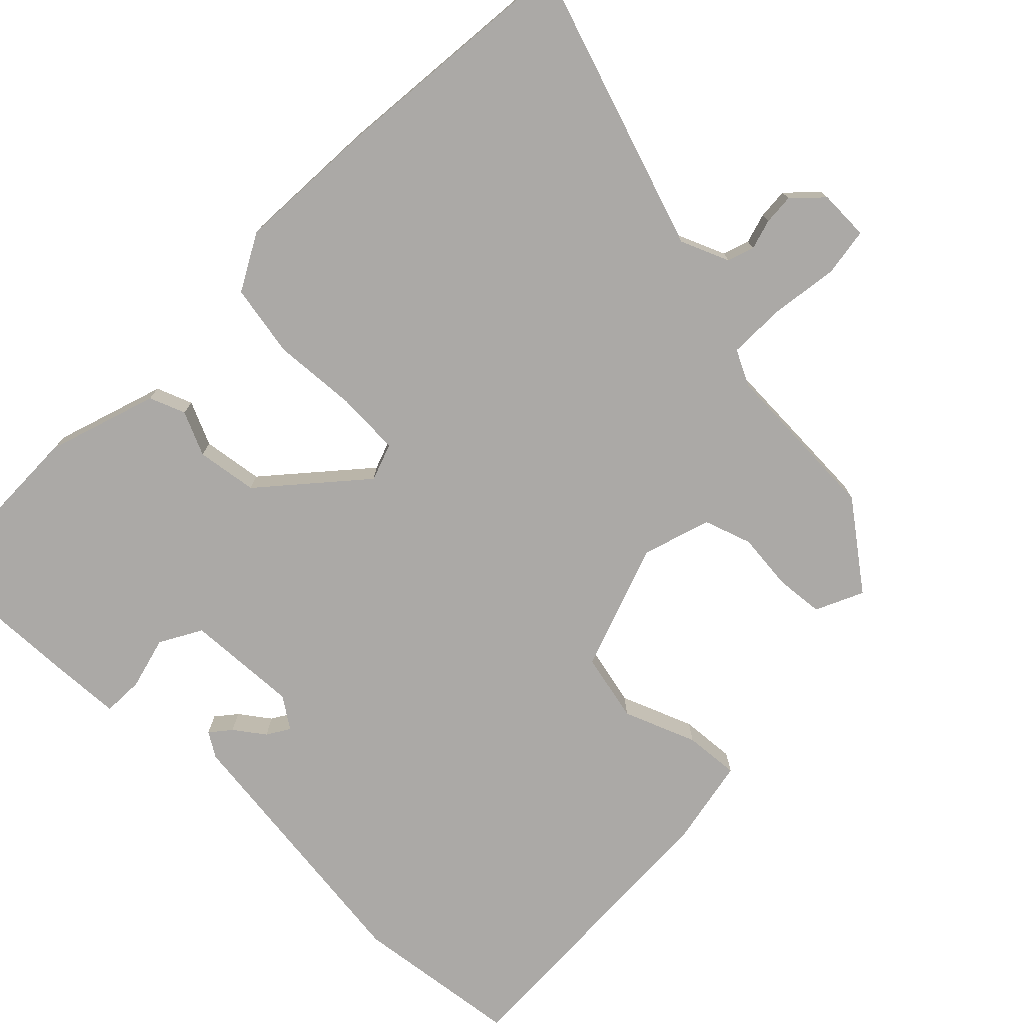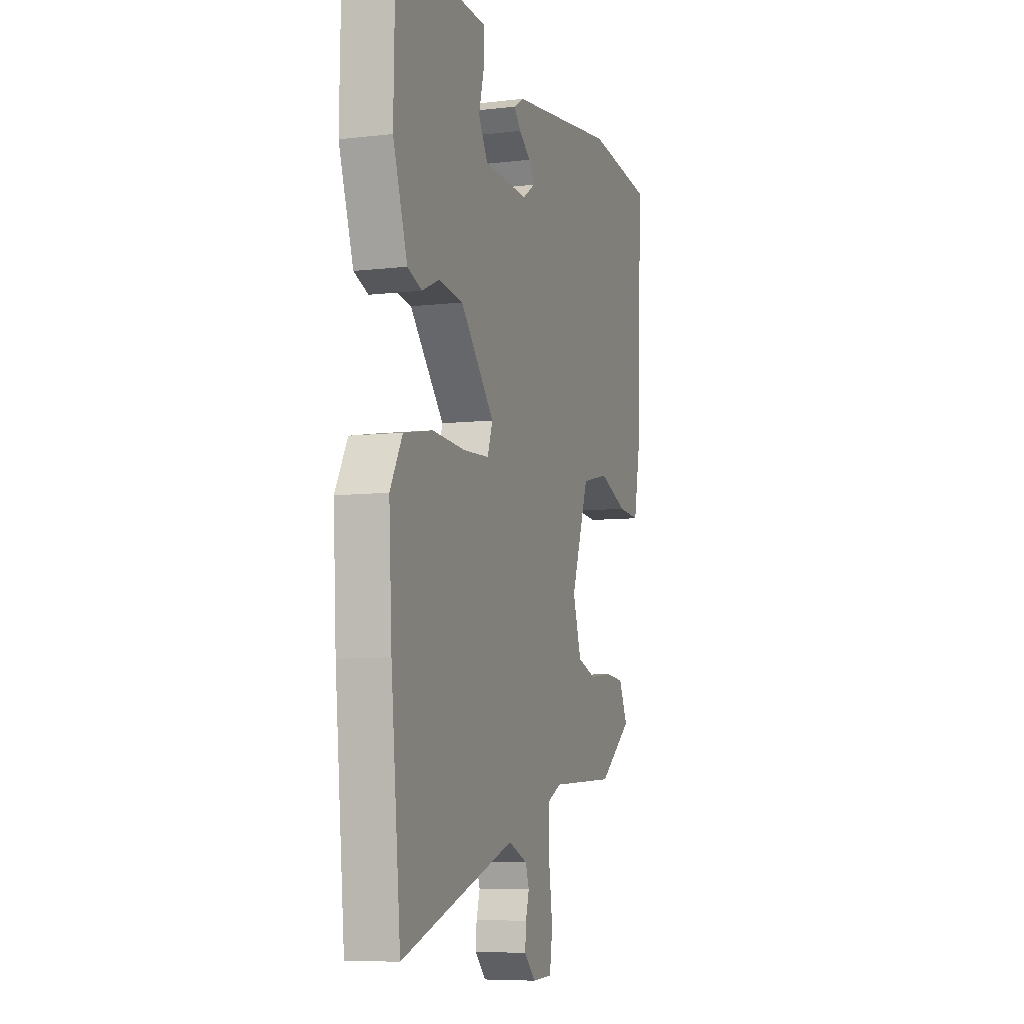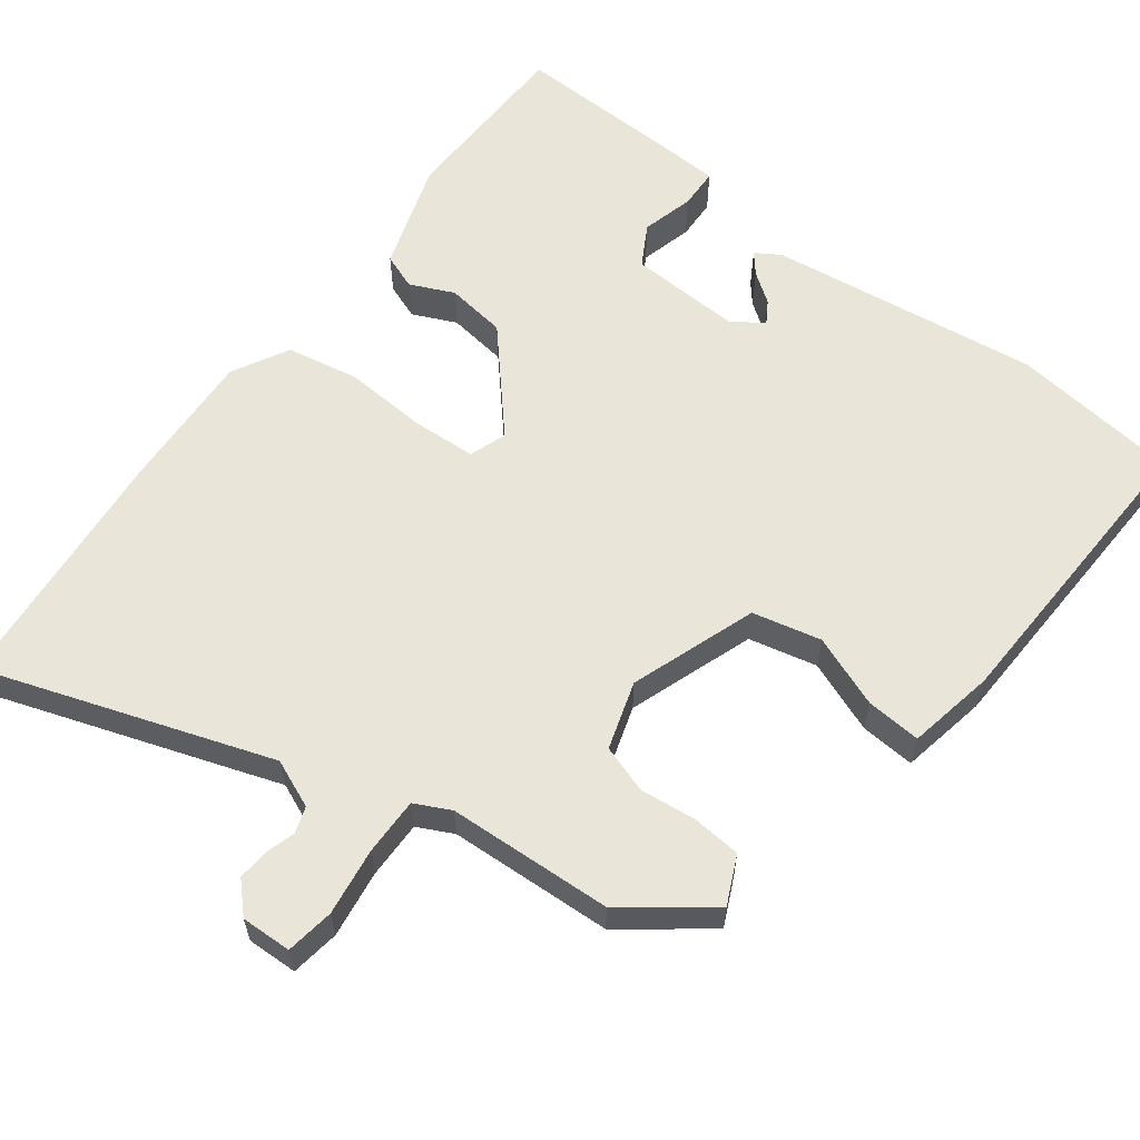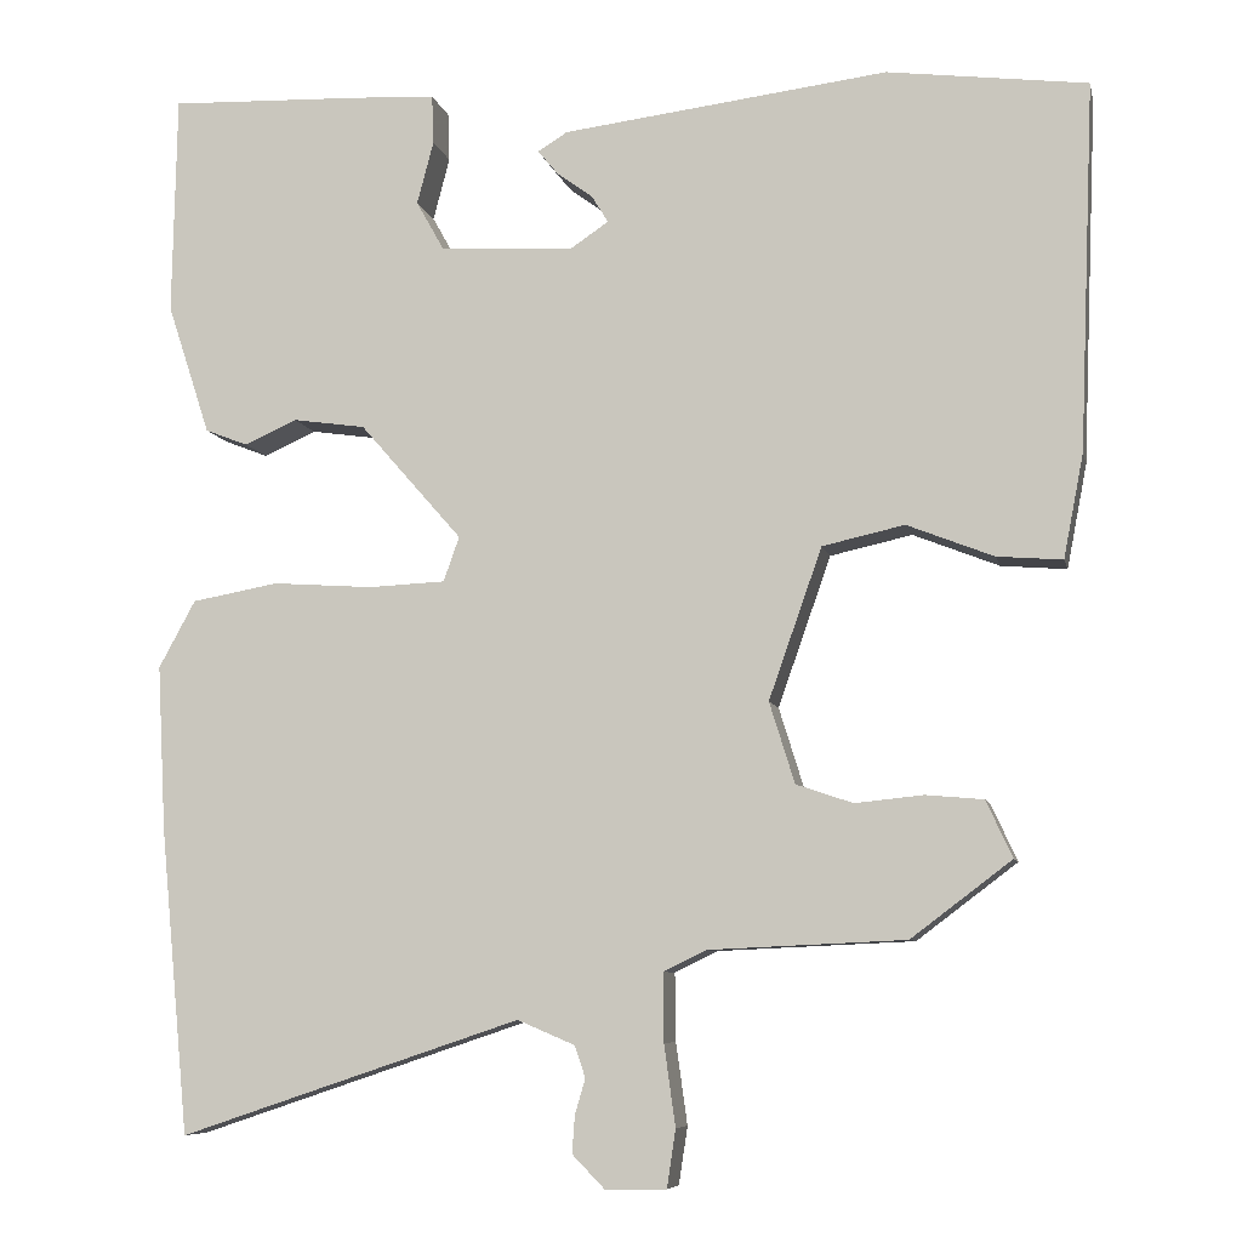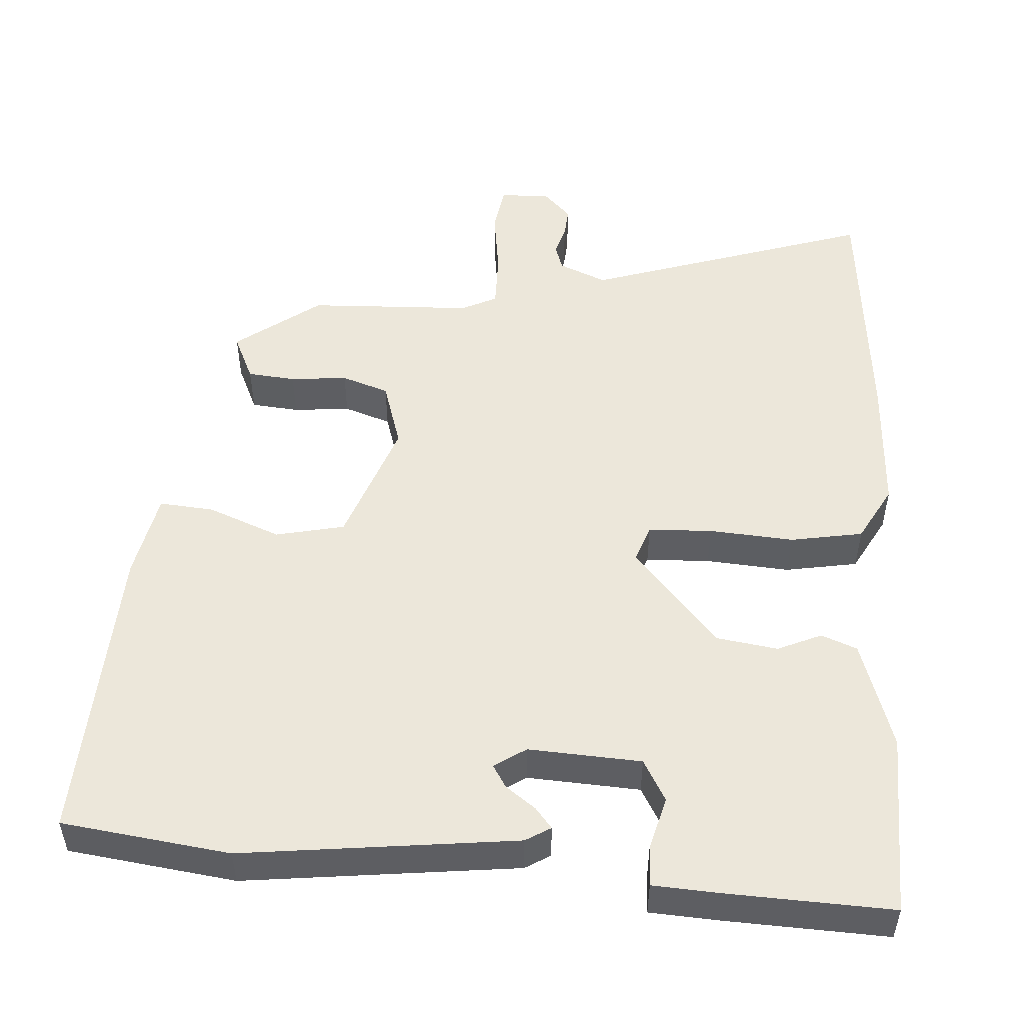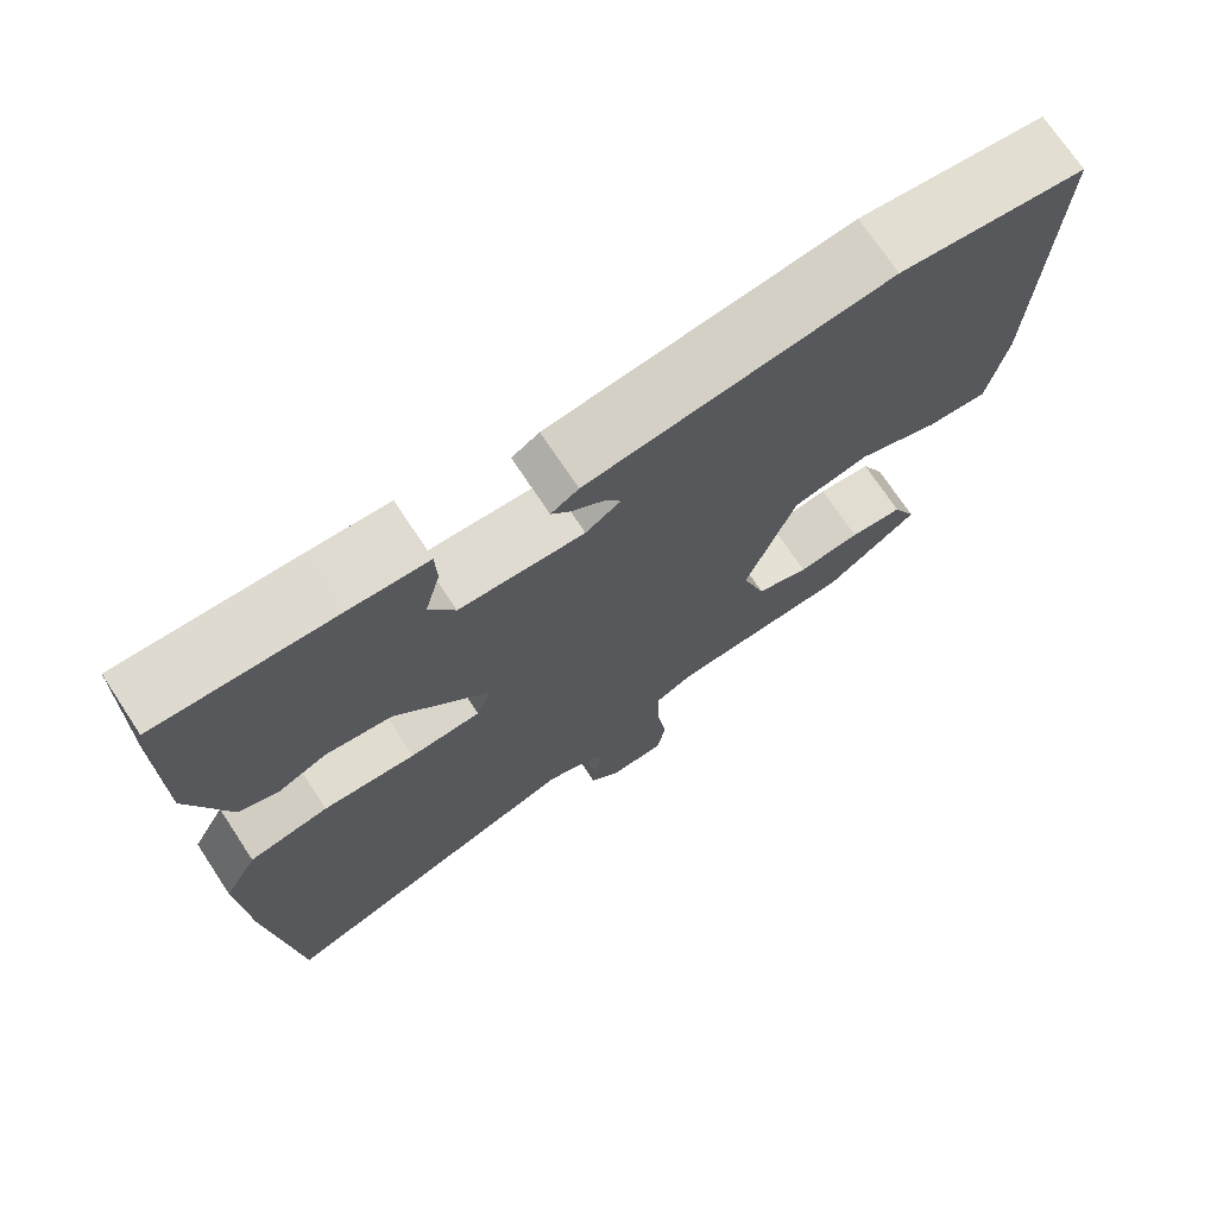
<metadata>
{"format":"obj","ext":"obj","renderer":"f3d","projection":"perspective","resolution":1024,"background":"white","views":[{"elev":-75.6,"azim":135.5,"up":"+Y"},{"elev":-7.2,"azim":108.8,"up":"+Z"},{"elev":59.7,"azim":-143.1,"up":"+Y"},{"elev":-7.7,"azim":-167.9,"up":"+Z"},{"elev":50.8,"azim":4.1,"up":"+Y"},{"elev":72.3,"azim":146.5,"up":"+Z"}]}
</metadata>
<code>
v -0.564 0.07 0.492
v -0.335 0.07 0.521
v 0.038 0.07 0.475
v 0.072 0.07 0.454
v 0.049 0.07 0.426
v 0.008 0.07 0.396
v -0.011 0.07 0.365
v 0.032 0.07 0.336
v 0.186 0.07 0.344
v 0.218 0.07 0.401
v 0.199 0.07 0.473
v 0.201 0.07 0.529
v 0.295 0.07 0.534
v 0.517 0.07 0.542
v 0.522 0.07 0.29
v 0.473 0.07 0.14
v 0.424 0.07 0.121
v 0.364 0.07 0.148
v 0.281 0.07 0.136
v 0.164 0.07 0.002
v 0.182 0.07 -0.049
v 0.27 0.07 -0.053
v 0.385 0.07 -0.045
v 0.484 0.07 -0.063
v 0.526 0.07 -0.14
v 0.516 0.07 -0.331
v 0.483 0.07 -0.679
v 0.092 0.07 -0.548
v 0.026 0.07 -0.576
v 0.014 0.07 -0.612
v 0.026 0.07 -0.653
v 0.029 0.07 -0.695
v -0.009 0.07 -0.734
v -0.078 0.07 -0.732
v -0.088 0.07 -0.666
v -0.075 0.07 -0.573
v -0.074 0.07 -0.495
v -0.123 0.07 -0.471
v -0.348 0.07 -0.461
v -0.463 0.07 -0.374
v -0.433 0.07 -0.309
v -0.367 0.07 -0.303
v -0.289 0.07 -0.311
v -0.224 0.07 -0.289
v -0.195 0.07 -0.196
v -0.256 0.07 -0.023
v -0.35 0.07 -0.002
v -0.449 0.07 -0.041
v -0.524 0.07 -0.047
v -0.547 0.07 0.072
v -0.564 0 0.492
v -0.335 0 0.521
v 0.038 0 0.475
v 0.072 0 0.454
v 0.049 0 0.426
v 0.008 0 0.396
v -0.011 0 0.365
v 0.032 0 0.336
v 0.186 0 0.344
v 0.218 0 0.401
v 0.199 0 0.473
v 0.201 0 0.529
v 0.295 0 0.534
v 0.517 0 0.542
v 0.522 0 0.29
v 0.473 0 0.14
v 0.424 0 0.121
v 0.364 0 0.148
v 0.281 0 0.136
v 0.164 0 0.002
v 0.182 0 -0.049
v 0.27 0 -0.053
v 0.385 0 -0.045
v 0.484 0 -0.063
v 0.526 0 -0.14
v 0.516 0 -0.331
v 0.483 0 -0.679
v 0.092 0 -0.548
v 0.026 0 -0.576
v 0.014 0 -0.612
v 0.026 0 -0.653
v 0.029 0 -0.695
v -0.009 0 -0.734
v -0.078 0 -0.732
v -0.088 0 -0.666
v -0.075 0 -0.573
v -0.074 0 -0.495
v -0.123 0 -0.471
v -0.348 0 -0.461
v -0.463 0 -0.374
v -0.433 0 -0.309
v -0.367 0 -0.303
v -0.289 0 -0.311
v -0.224 0 -0.289
v -0.195 0 -0.196
v -0.256 0 -0.023
v -0.35 0 -0.002
v -0.449 0 -0.041
v -0.524 0 -0.047
v -0.547 0 0.072
f 47 48 49 50
f 46 47 50 1
f 40 41 42 43
f 38 39 40 43
f 37 38 43 44
f 33 34 35 36
f 33 36 37
f 30 31 32 33
f 30 33 37
f 29 30 37 44
f 25 26 27 28
f 22 23 24 25
f 21 22 25 28
f 20 21 28 29
f 15 16 17 18
f 15 18 19
f 14 15 19
f 13 14 19 20
f 10 11 12 13
f 9 10 13 20
f 3 4 5 6
f 3 6 7
f 46 1 2 3
f 46 3 7
f 45 46 7 8
f 20 29 44 45
f 8 9 20 45
f 100 99 98 97
f 51 100 97 96
f 93 92 91 90
f 93 90 89 88
f 94 93 88 87
f 86 85 84 83
f 87 86 83
f 83 82 81 80
f 87 83 80
f 94 87 80 79
f 78 77 76 75
f 75 74 73 72
f 78 75 72 71
f 79 78 71 70
f 68 67 66 65
f 69 68 65
f 69 65 64
f 70 69 64 63
f 63 62 61 60
f 70 63 60 59
f 56 55 54 53
f 57 56 53
f 53 52 51 96
f 57 53 96
f 58 57 96 95
f 95 94 79 70
f 95 70 59 58
f 1 51 52 2
f 2 52 53 3
f 3 53 54 4
f 4 54 55 5
f 5 55 56 6
f 6 56 57 7
f 7 57 58 8
f 8 58 59 9
f 9 59 60 10
f 10 60 61 11
f 11 61 62 12
f 12 62 63 13
f 13 63 64 14
f 14 64 65 15
f 15 65 66 16
f 16 66 67 17
f 17 67 68 18
f 18 68 69 19
f 19 69 70 20
f 20 70 71 21
f 21 71 72 22
f 22 72 73 23
f 23 73 74 24
f 24 74 75 25
f 25 75 76 26
f 26 76 77 27
f 27 77 78 28
f 28 78 79 29
f 29 79 80 30
f 30 80 81 31
f 31 81 82 32
f 32 82 83 33
f 33 83 84 34
f 34 84 85 35
f 35 85 86 36
f 36 86 87 37
f 37 87 88 38
f 38 88 89 39
f 39 89 90 40
f 40 90 91 41
f 41 91 92 42
f 42 92 93 43
f 43 93 94 44
f 44 94 95 45
f 45 95 96 46
f 46 96 97 47
f 47 97 98 48
f 48 98 99 49
f 49 99 100 50
f 50 100 51 1

</code>
